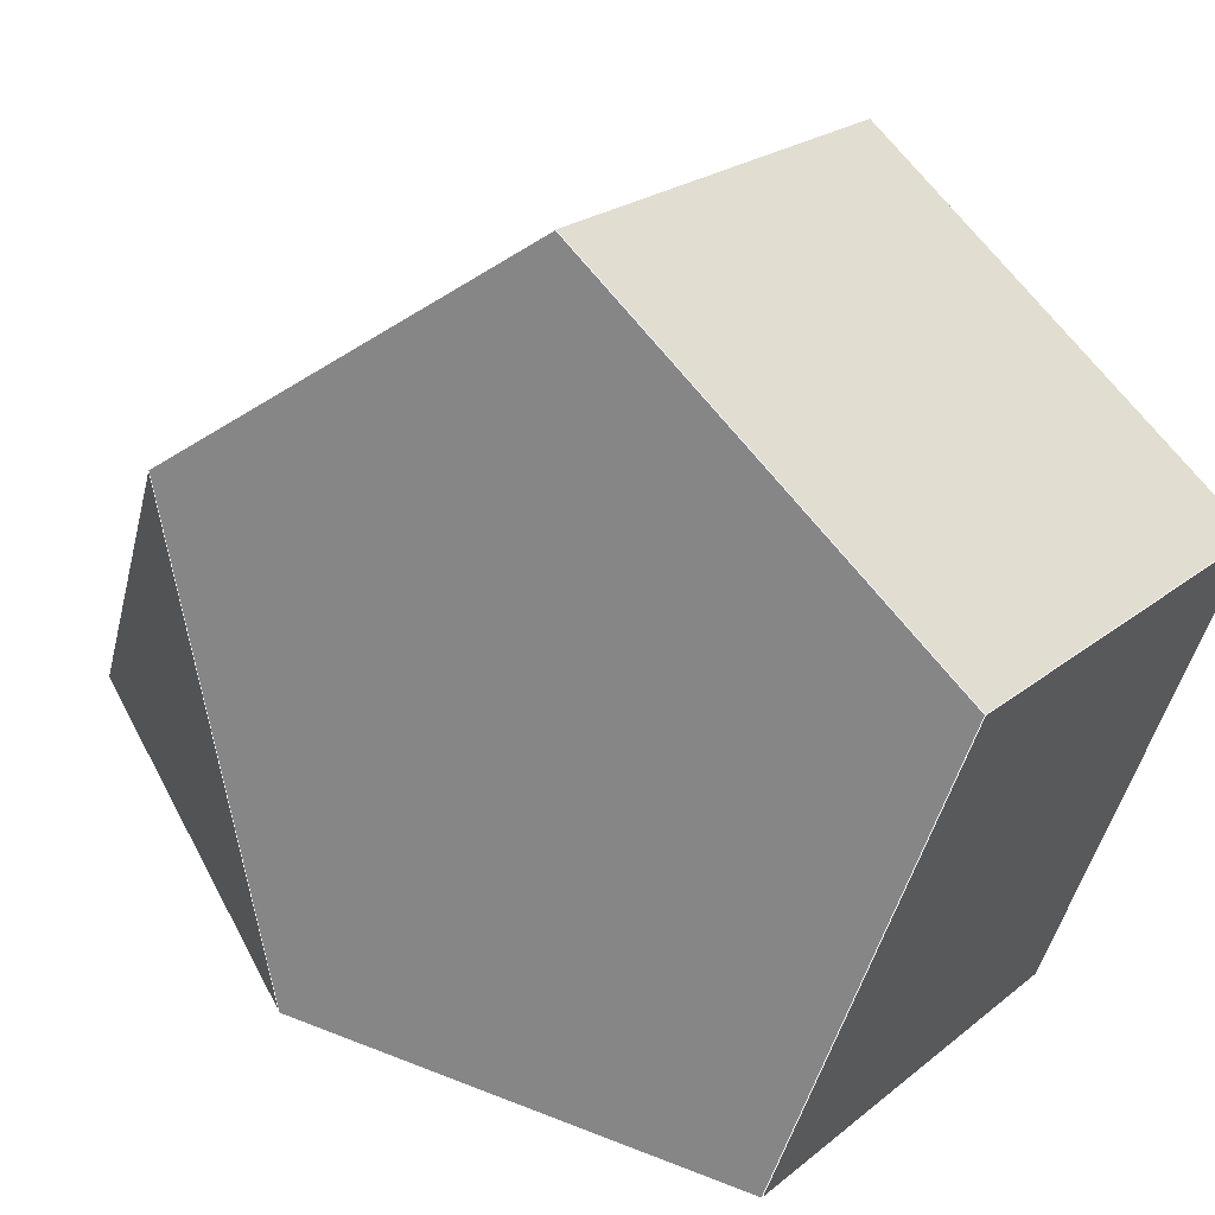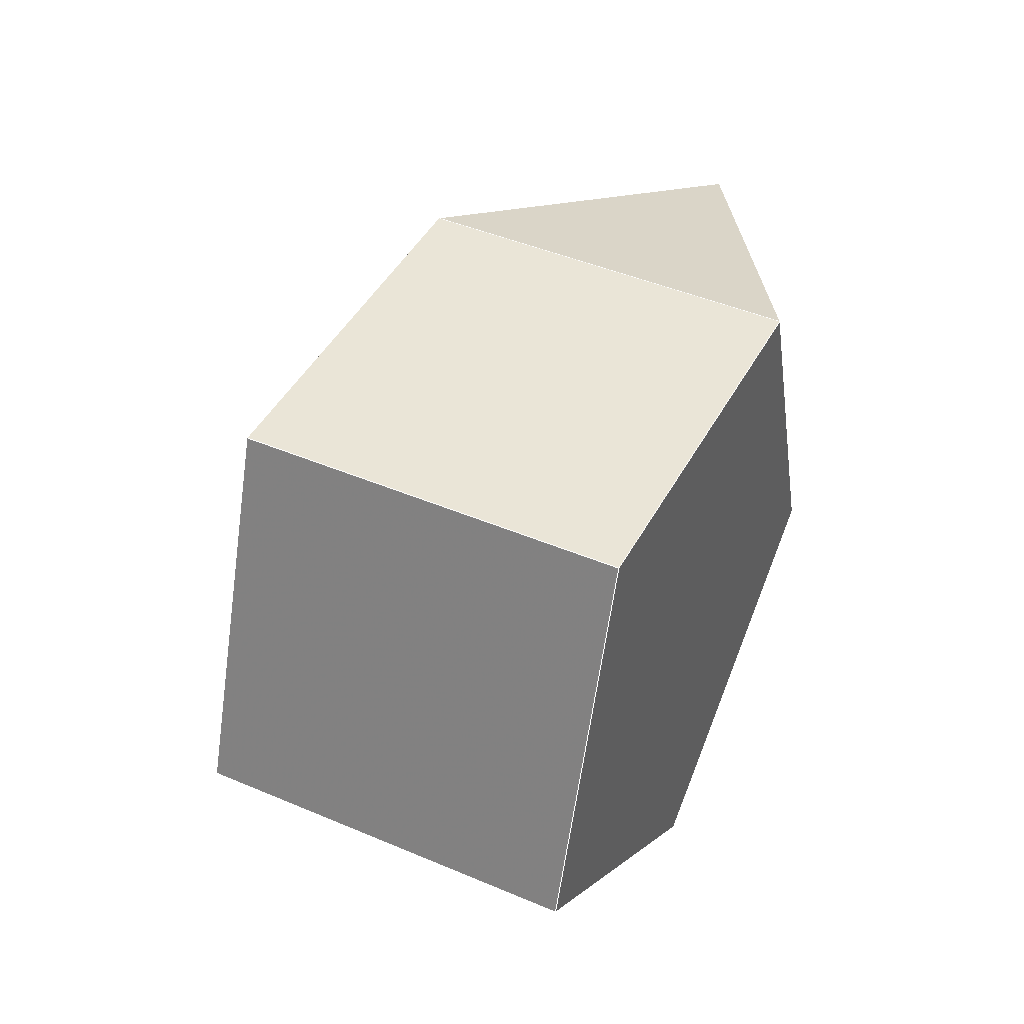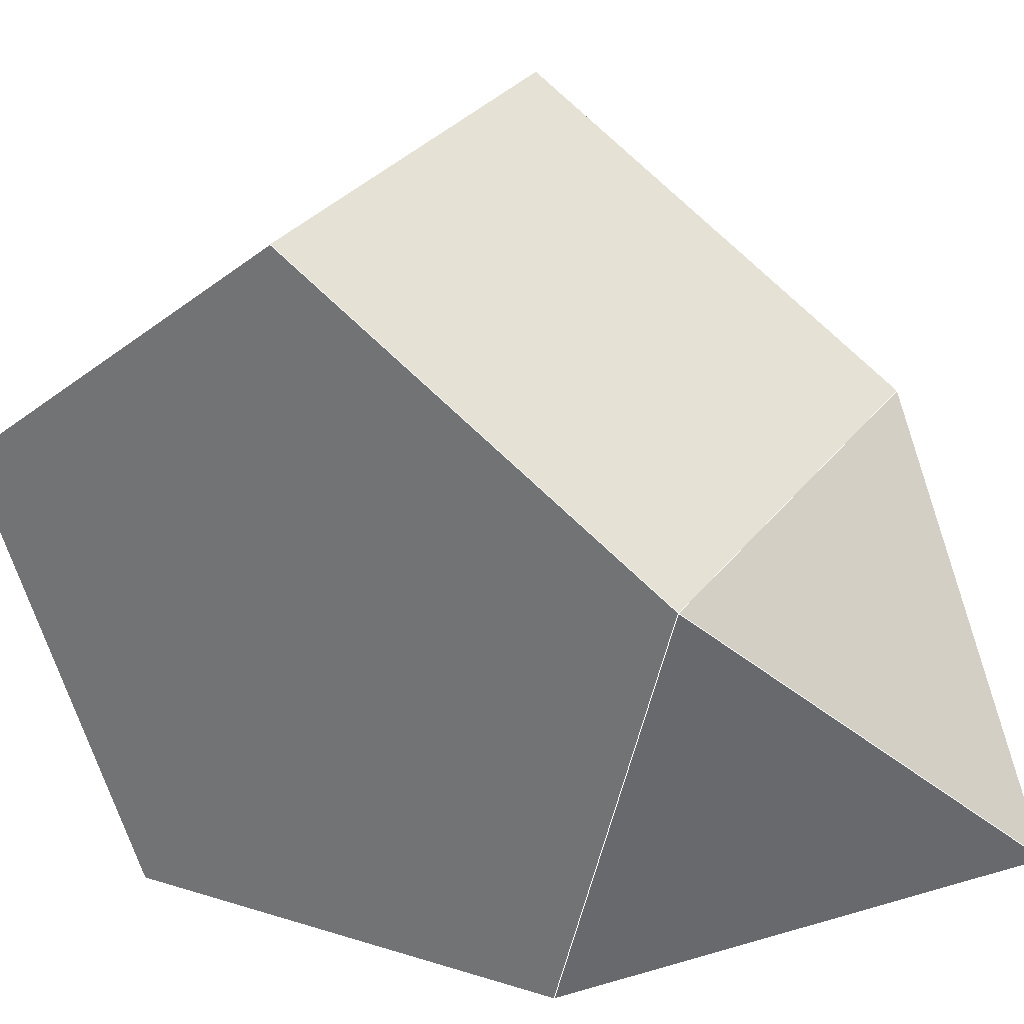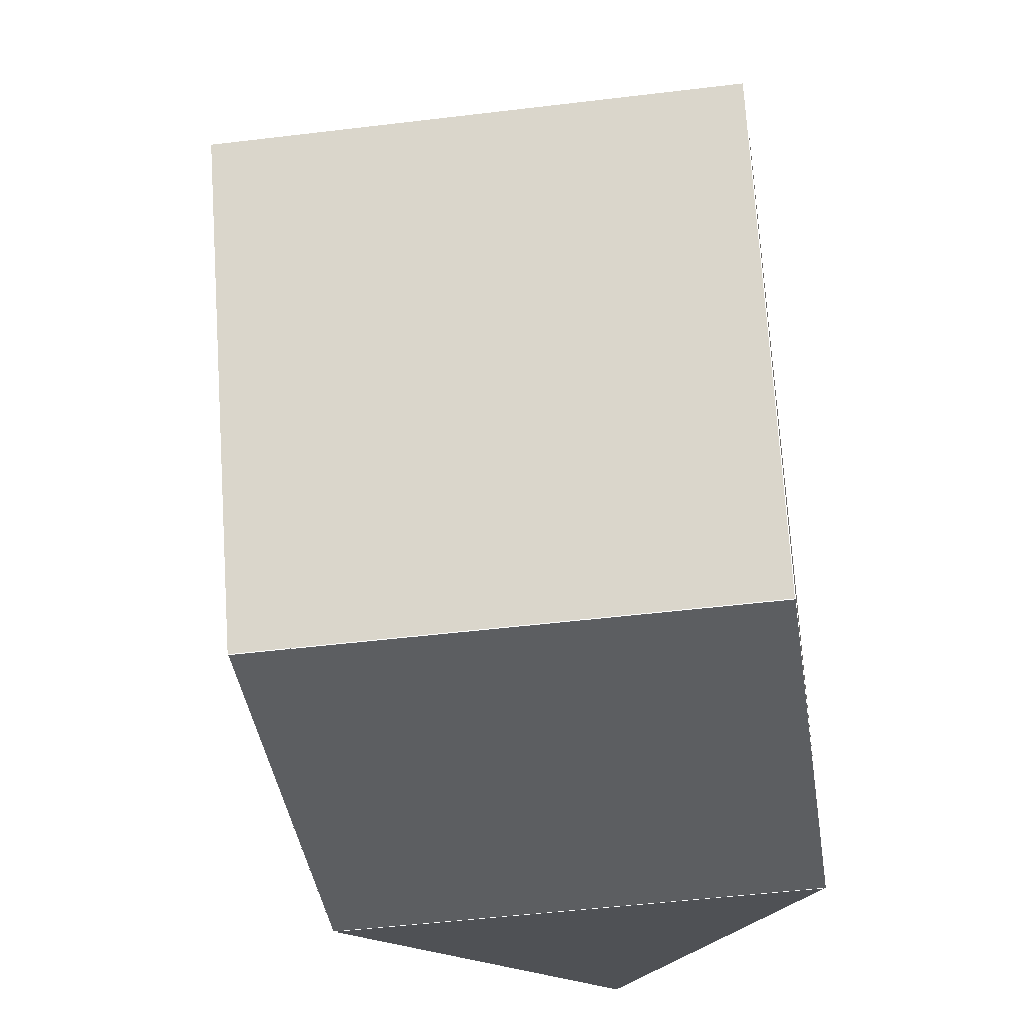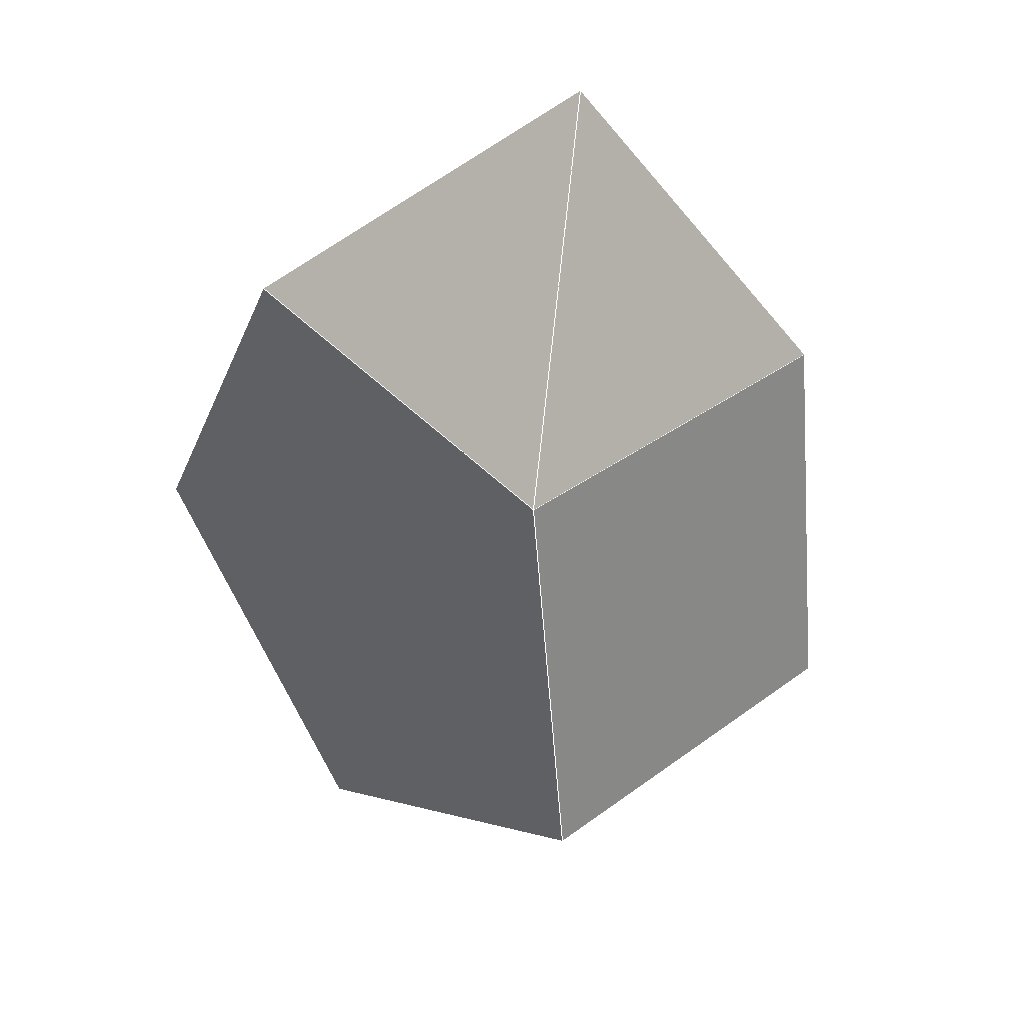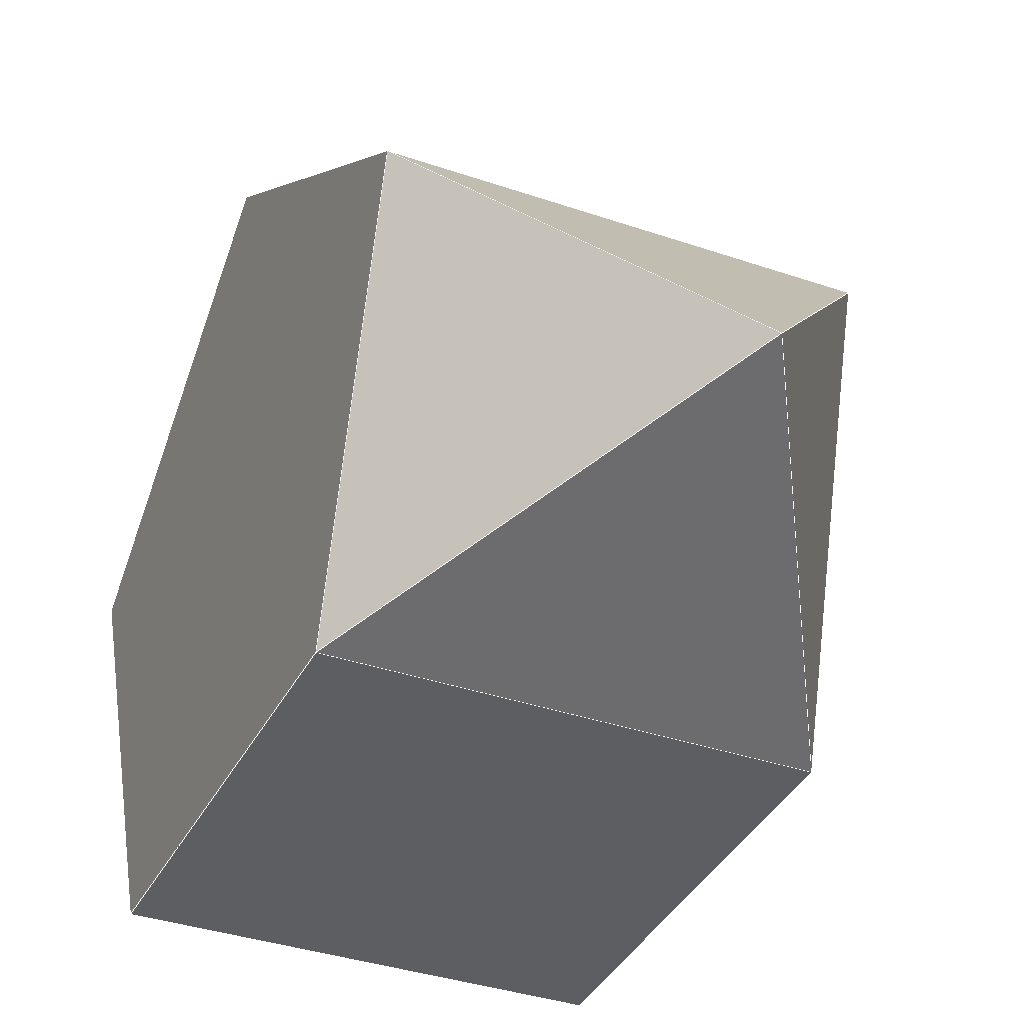
<metadata>
{"format":"obj","ext":"obj","renderer":"f3d","projection":"perspective","resolution":1024,"background":"white","views":[{"elev":18.9,"azim":-79.9,"up":"+Z"},{"elev":-16.6,"azim":13.1,"up":"+Y"},{"elev":30.3,"azim":96.4,"up":"+Z"},{"elev":-41.6,"azim":-15.0,"up":"+Z"},{"elev":69.3,"azim":-40.0,"up":"+Y"},{"elev":-33.4,"azim":132.2,"up":"+Z"}]}
</metadata>
<code>
o PolyhedronMesh
v -0.2263 0.4608 -0.493
v 0.3816 0.8932 -0.238
v -0.1618 0.6373 0.2726
v -0.2263 0.4608 -0.493
v 0.4995 0.1533 -0.4833
v 0.3816 0.8932 -0.238
v -0.1618 0.6373 0.2726
v 0.3816 0.8932 -0.238
v 0.5641 0.3297 0.2823
v 0.5641 0.3297 0.2823
v 0.3816 0.8932 -0.238
v 0.4995 0.1533 -0.4833
v -0.5324 -0.2634 -0.5511
v -0.657 -0.5345 0.1786
v 0.06888 -0.842 0.1883
v 0.1935 -0.5709 -0.5414
v -0.2263 0.4608 -0.493
v -0.5324 -0.2634 -0.5511
v 0.1935 -0.5709 -0.5414
v 0.4995 0.1533 -0.4833
v -0.4279 0.02212 0.6877
v -0.1618 0.6373 0.2726
v 0.5641 0.3297 0.2823
v 0.2979 -0.2854 0.6974
v -0.657 -0.5345 0.1786
v -0.4279 0.02212 0.6877
v 0.2979 -0.2854 0.6974
v 0.06888 -0.842 0.1883
v -0.657 -0.5345 0.1786
v -0.5324 -0.2634 -0.5511
v -0.2263 0.4608 -0.493
v -0.1618 0.6373 0.2726
v -0.4279 0.02212 0.6877
v 0.2979 -0.2854 0.6974
v 0.5641 0.3297 0.2823
v 0.4995 0.1533 -0.4833
v 0.1935 -0.5709 -0.5414
v 0.06888 -0.842 0.1883
f 1 2 3
f 4 5 6
f 7 8 9
f 10 11 12
f 13 14 15
f 13 15 16
f 17 18 19
f 17 19 20
f 21 22 23
f 21 23 24
f 25 26 27
f 25 27 28
f 29 30 31
f 29 31 32
f 29 32 33
f 34 35 36
f 34 36 37
f 34 37 38
l 1 2
l 2 3
l 3 1
l 4 5
l 5 6
l 6 4
l 7 8
l 8 9
l 9 7
l 10 11
l 11 12
l 12 10
l 13 14
l 14 15
l 15 16
l 16 13
l 17 18
l 18 19
l 19 20
l 20 17
l 21 22
l 22 23
l 23 24
l 24 21
l 25 26
l 26 27
l 27 28
l 28 25
l 29 30
l 30 31
l 31 32
l 32 33
l 33 29
l 34 35
l 35 36
l 36 37
l 37 38
l 38 34

</code>
